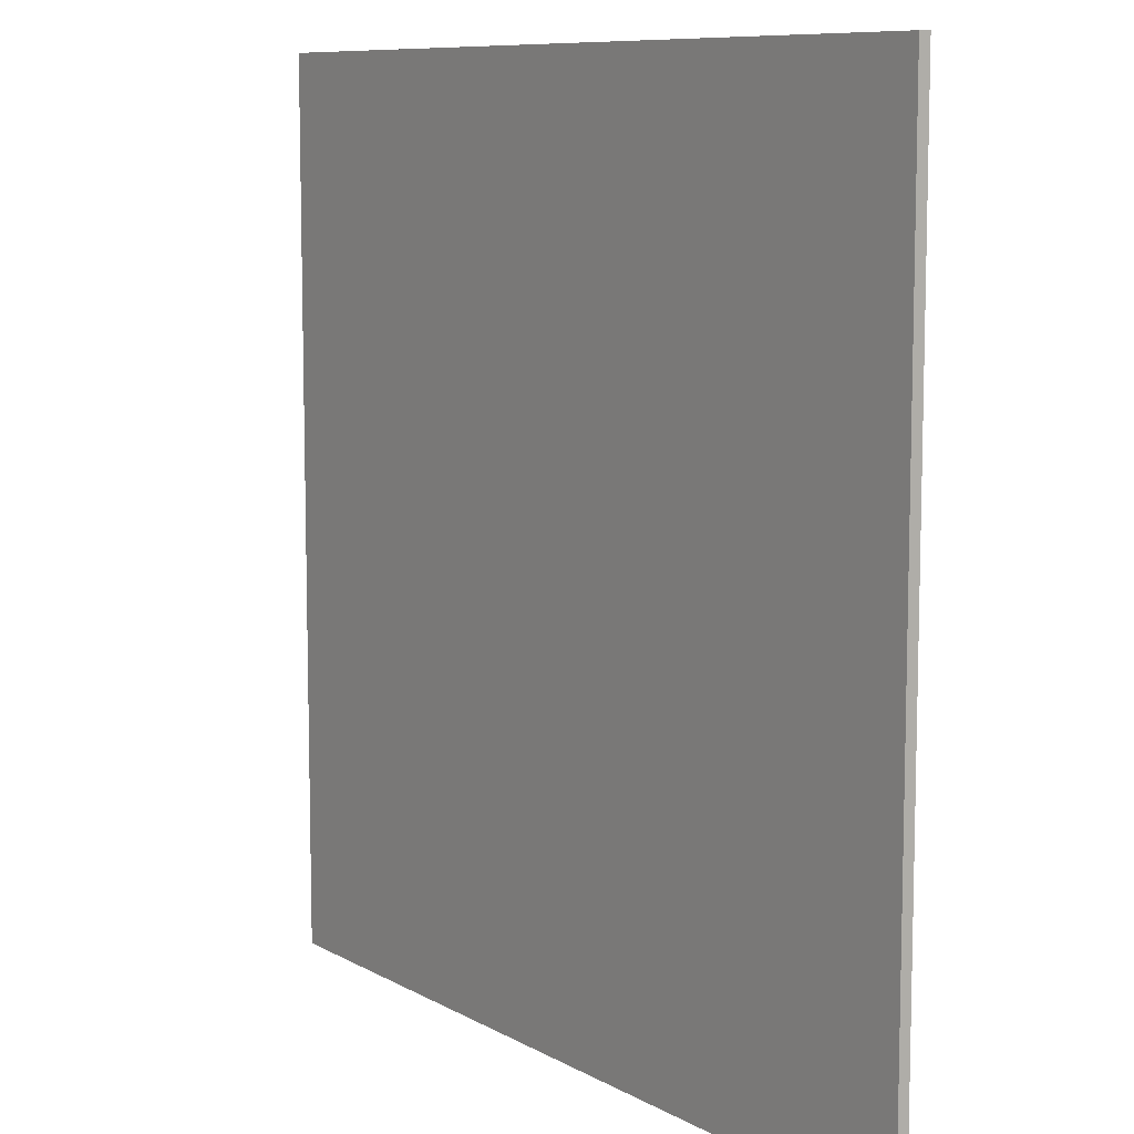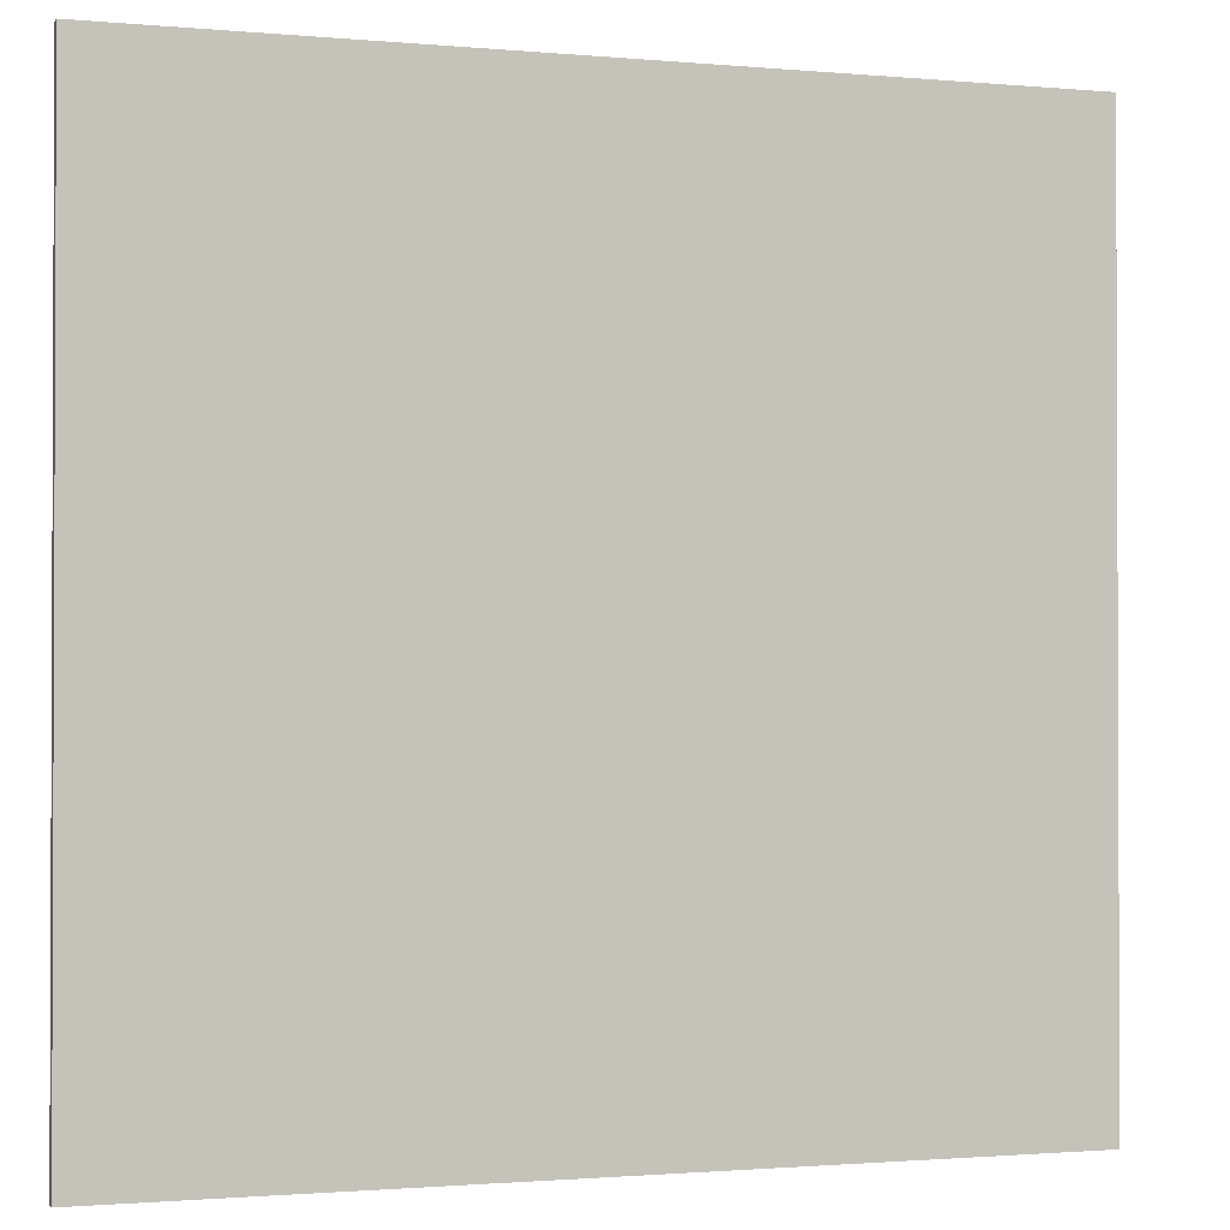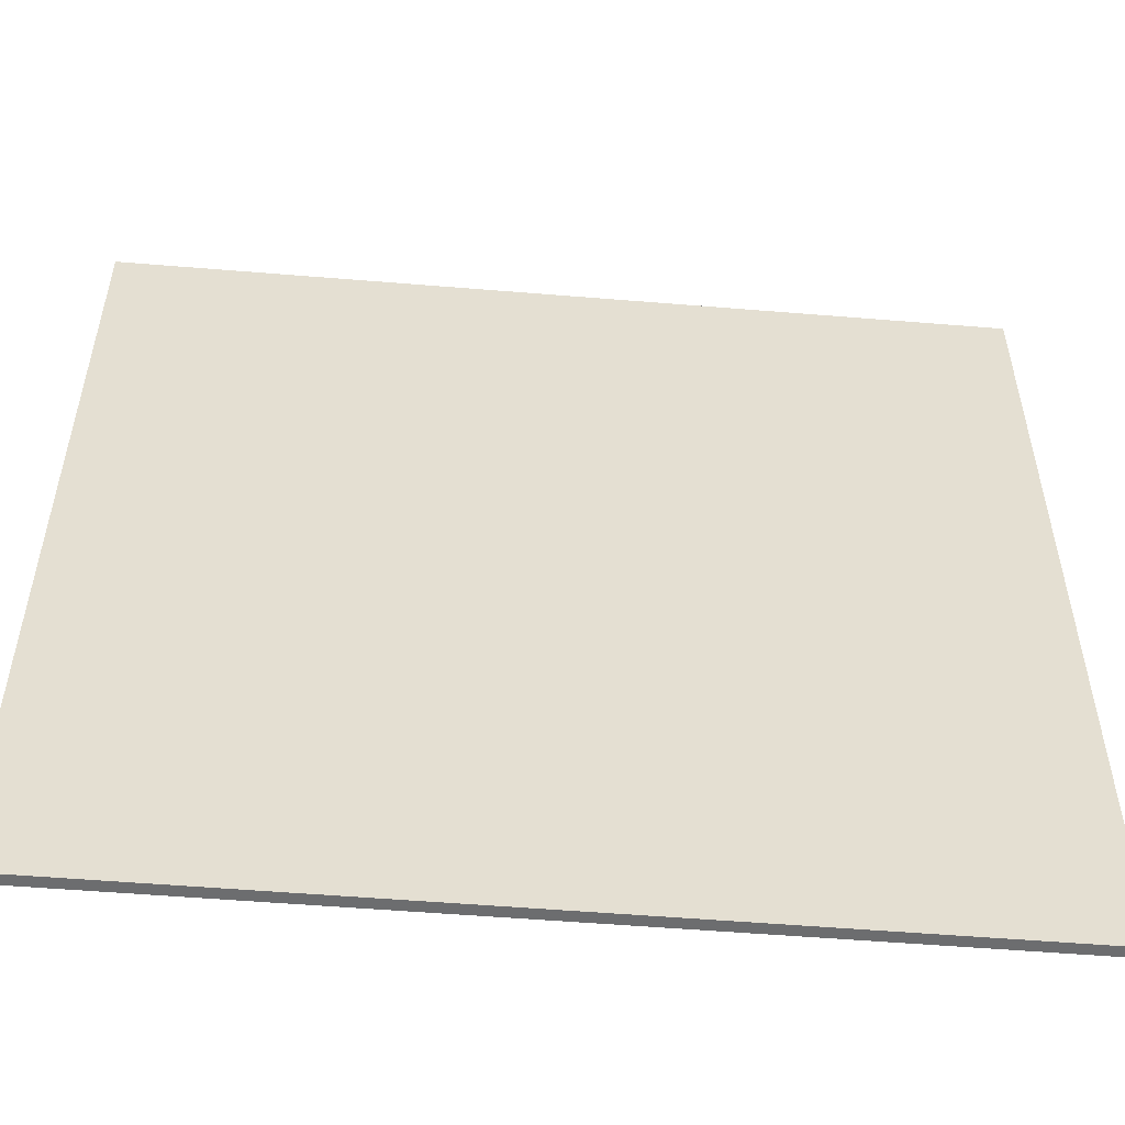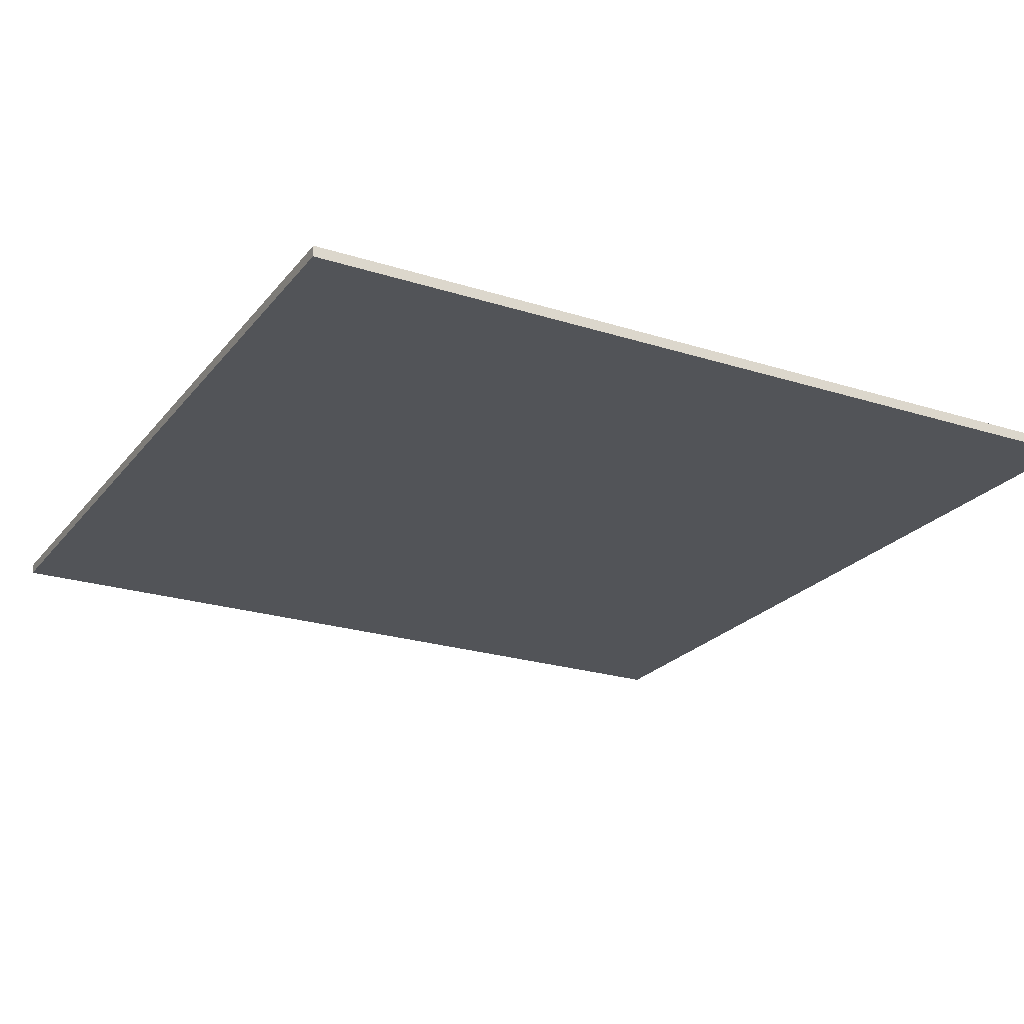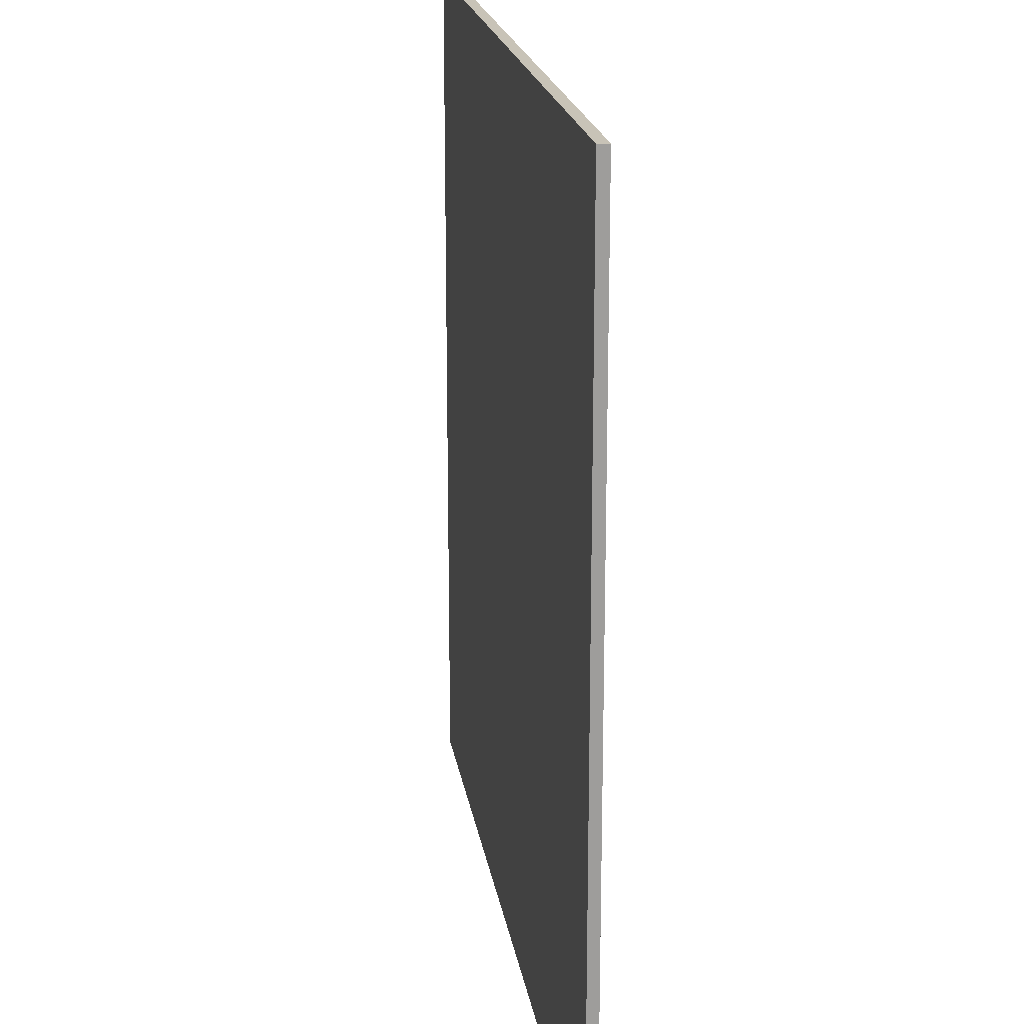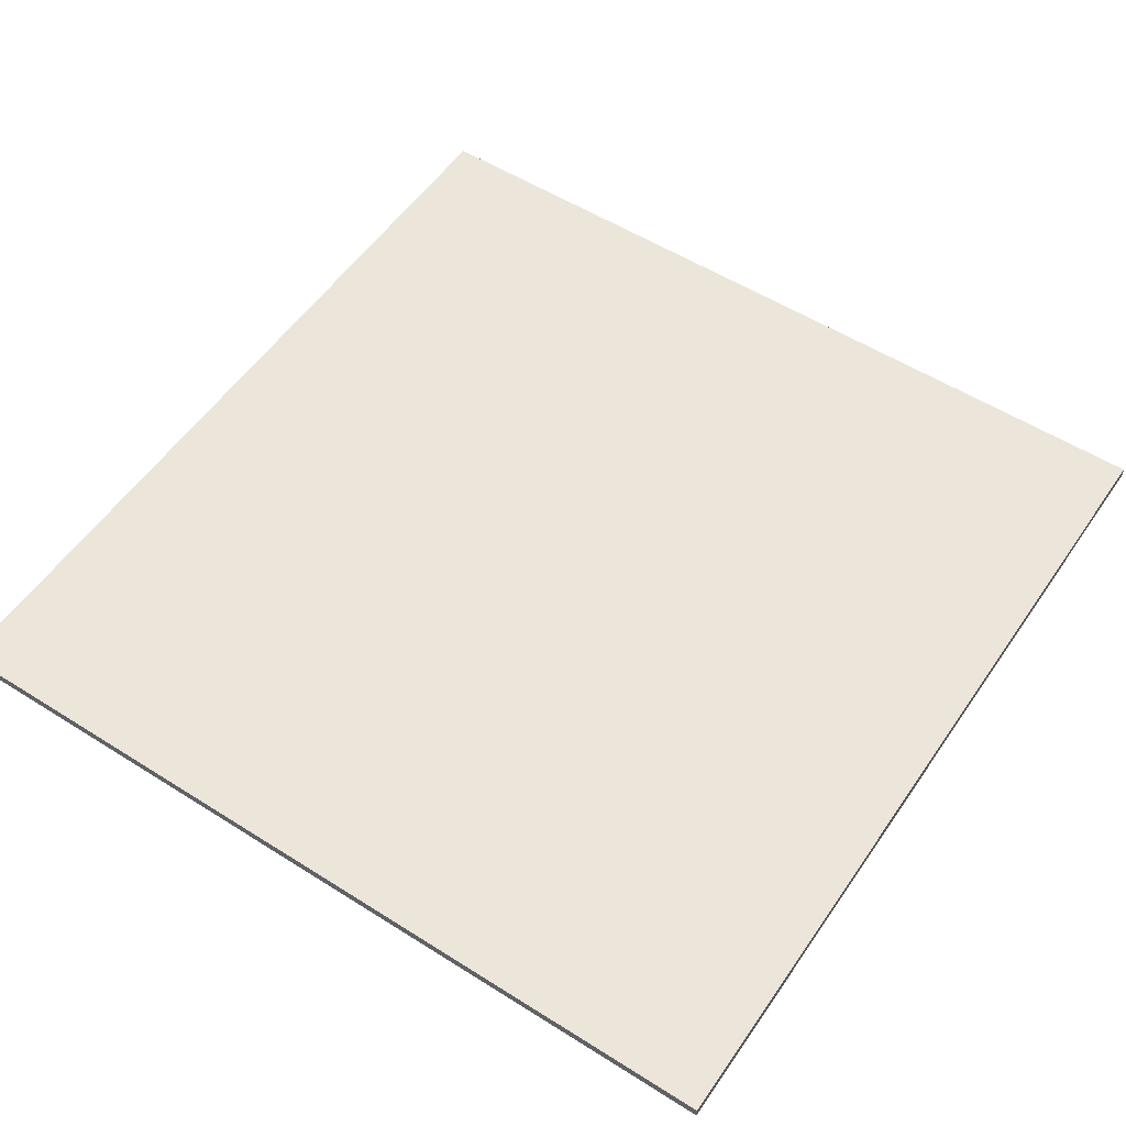
<metadata>
{"format":"obj","ext":"obj","renderer":"f3d","projection":"perspective","resolution":1024,"background":"white","views":[{"elev":9.1,"azim":55.1,"up":"+Z"},{"elev":-1.3,"azim":-18.7,"up":"+Z"},{"elev":-53.9,"azim":175.0,"up":"+Z"},{"elev":-23.2,"azim":-118.3,"up":"+Y"},{"elev":19.7,"azim":-98.7,"up":"+Z"},{"elev":54.5,"azim":-146.2,"up":"+Y"}]}
</metadata>
<code>
o cuboid
v 0.5 0.0125 0.5
v 0.5 0.0125 -0.5
v 0.5 0 0.5
v 0.5 0 -0.5
v -0.5 0.0125 0.5
v -0.5 0.0125 -0.5
v -0.5 0 0.5
v -0.5 0 -0.5
f 2 1 3 4
f 7 5 6 8
f 5 1 2 6
f 4 3 7 8
f 3 1 5 7
f 6 2 4 8

</code>
